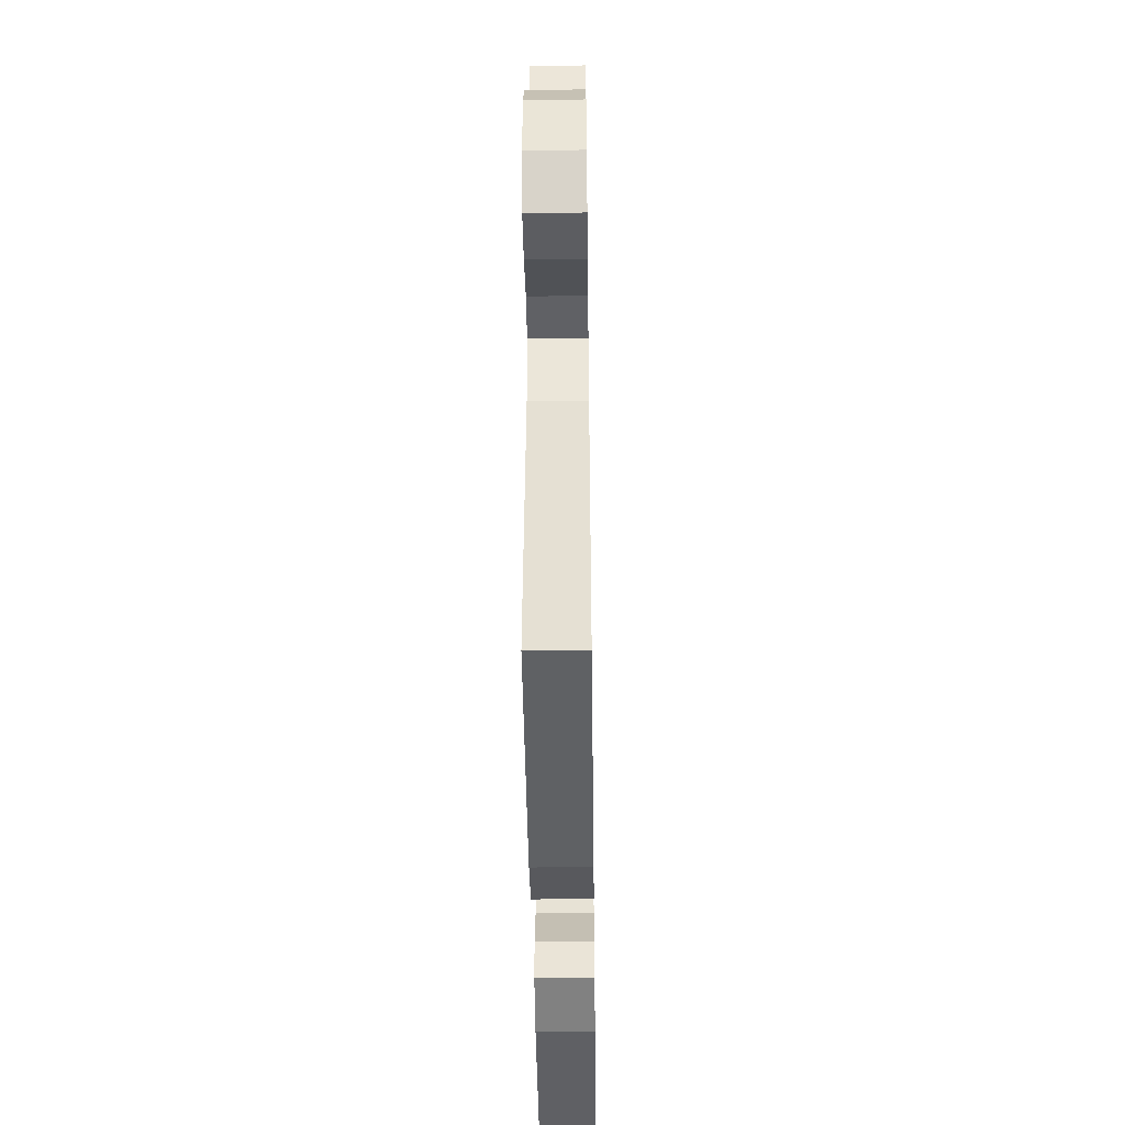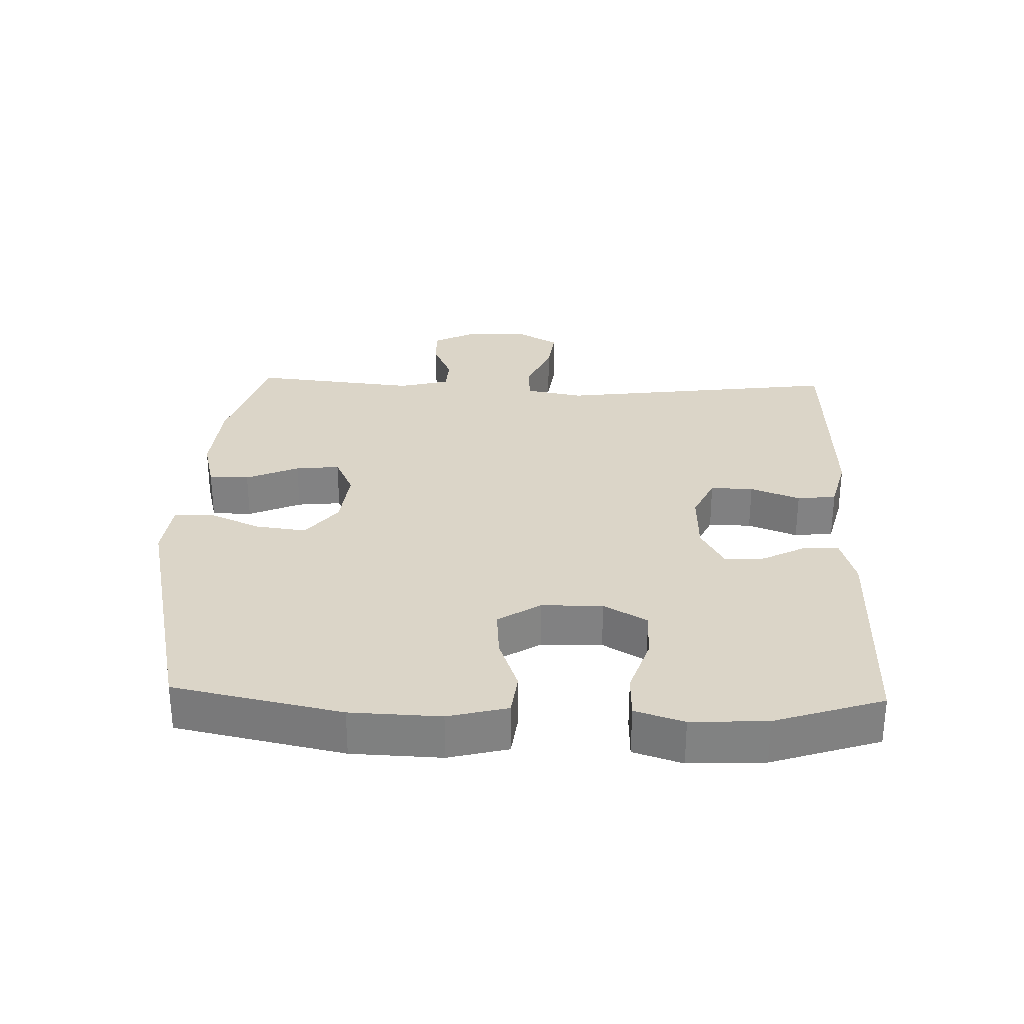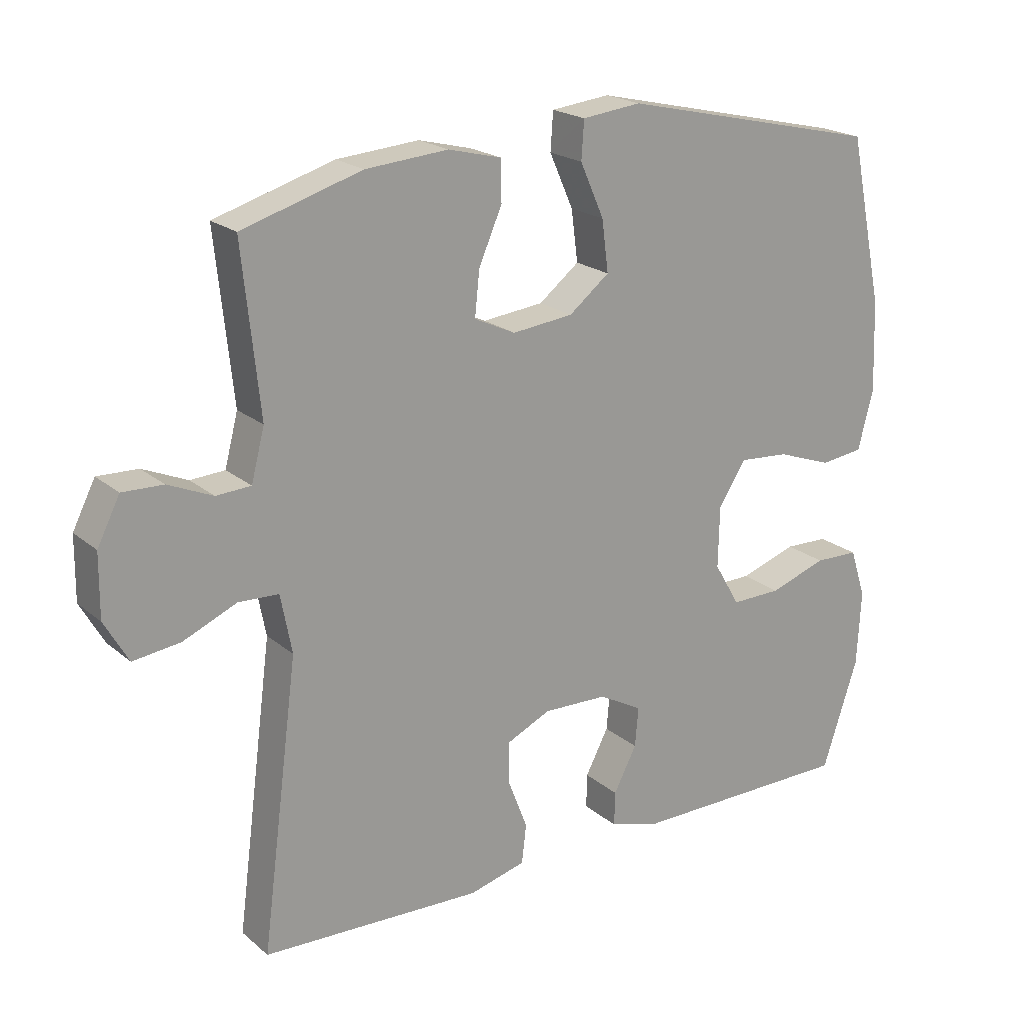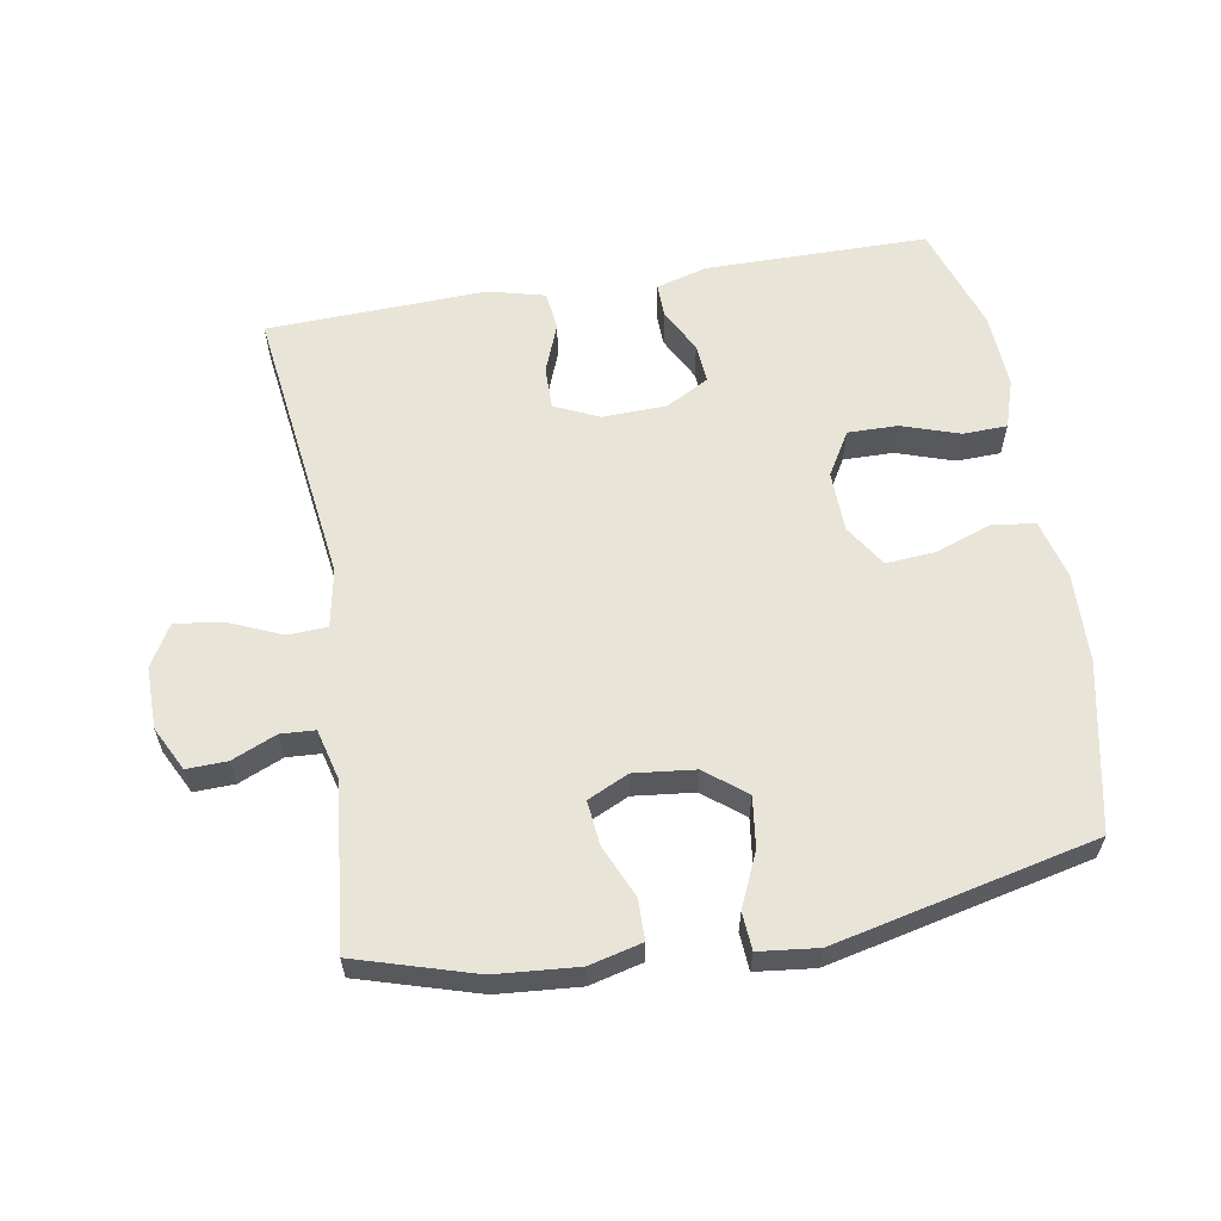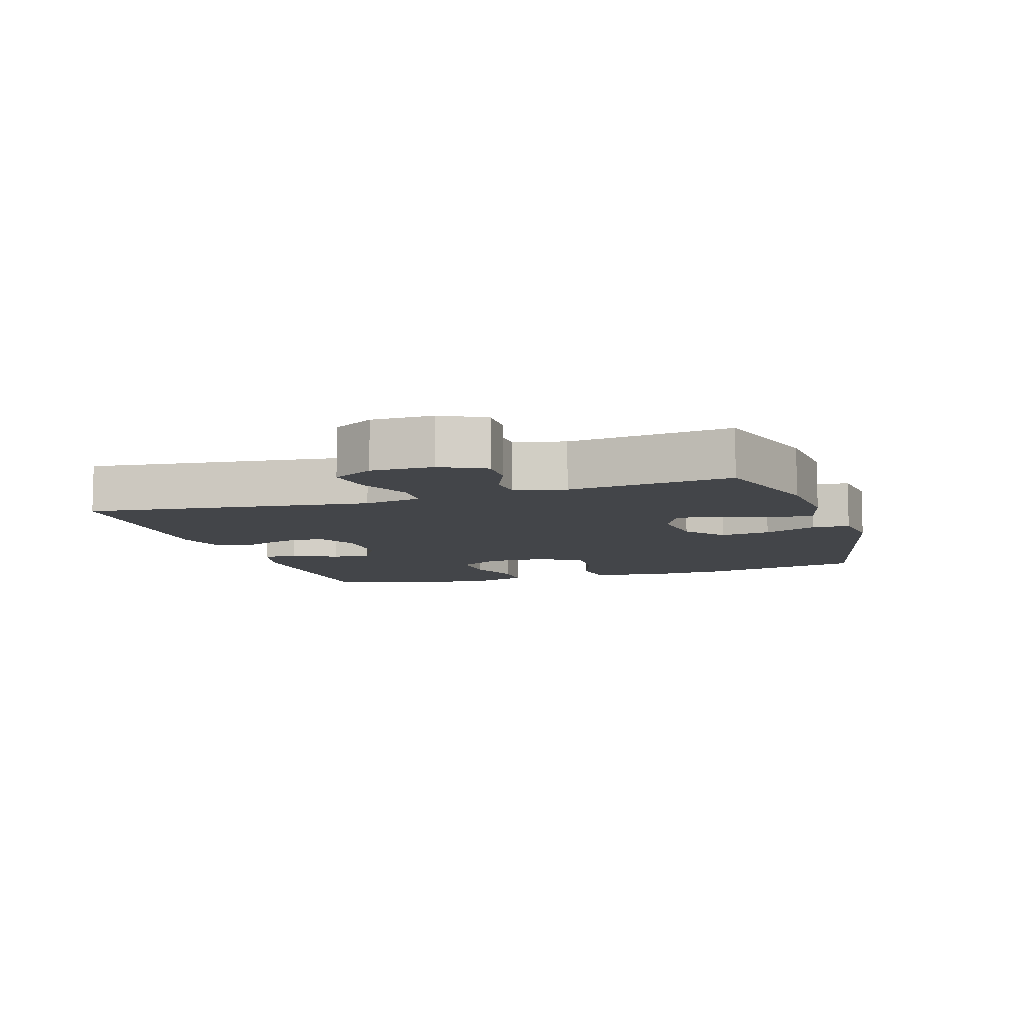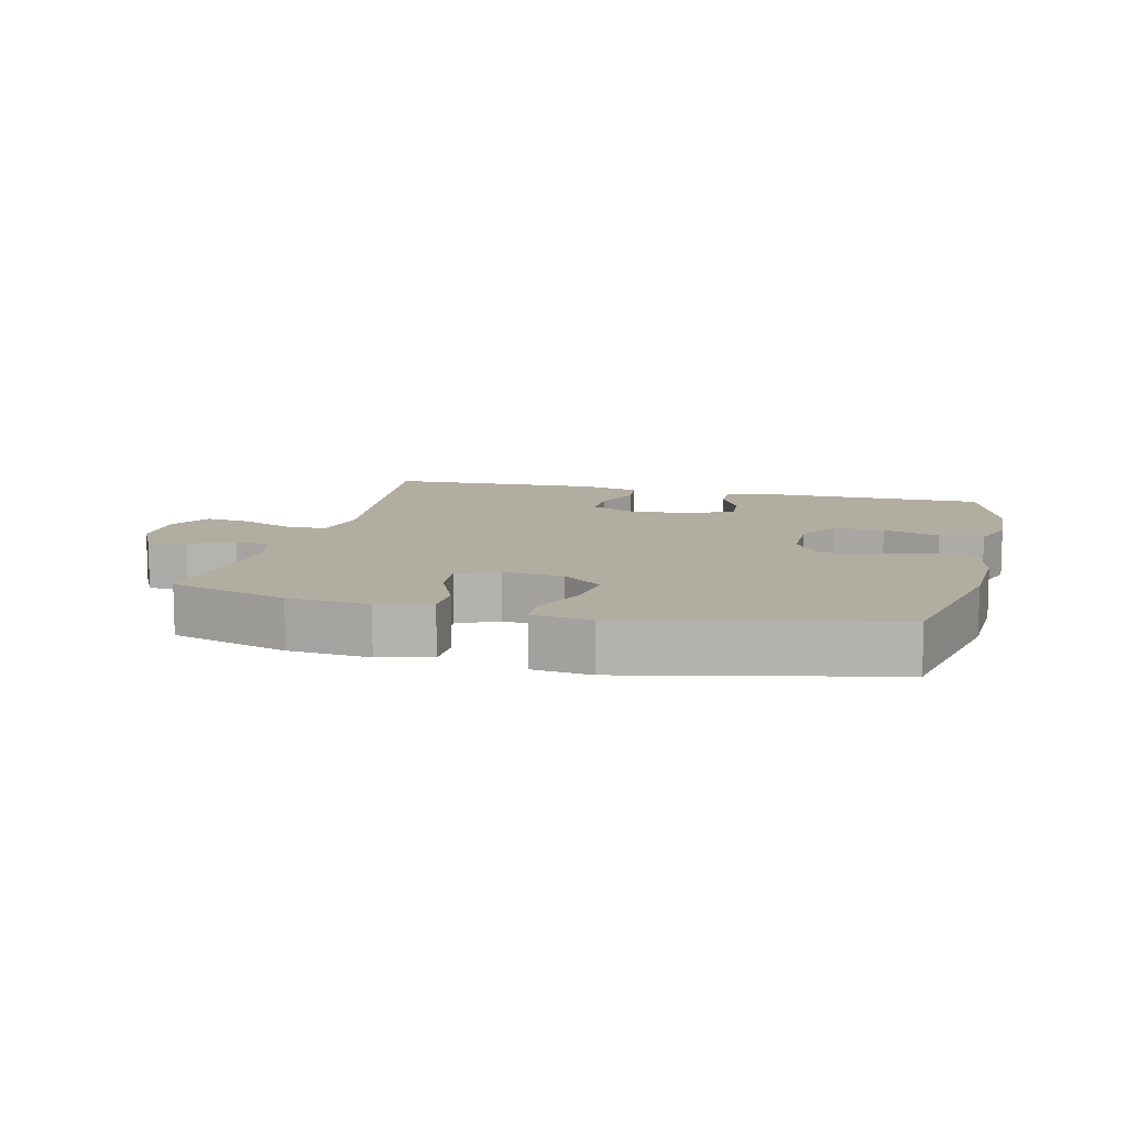
<metadata>
{"format":"obj","ext":"obj","renderer":"f3d","projection":"perspective","resolution":1024,"background":"white","views":[{"elev":-44.4,"azim":-89.2,"up":"+Z"},{"elev":29.5,"azim":91.9,"up":"+Y"},{"elev":20.6,"azim":-34.5,"up":"+Z"},{"elev":60.0,"azim":-9.7,"up":"+Y"},{"elev":-8.6,"azim":-72.1,"up":"+Y"},{"elev":10.4,"azim":14.1,"up":"+Y"}]}
</metadata>
<code>
v 0.5 0.07 -0.5
v 0.162 0.07 -0.501
v 0.085 0.07 -0.479
v 0.086 0.07 -0.427
v 0.121 0.07 -0.36
v 0.126 0.07 -0.3
v 0.06 0.07 -0.264
v -0.037 0.07 -0.261
v -0.104 0.07 -0.292
v -0.103 0.07 -0.357
v -0.074 0.07 -0.432
v -0.081 0.07 -0.491
v -0.167 0.07 -0.513
v -0.5 0.07 -0.5
v -0.444 0.07 -0.069
v -0.461 0.07 0.019
v -0.521 0.07 0.022
v -0.602 0.07 -0.013
v -0.673 0.07 -0.022
v -0.709 0.07 0.041
v -0.708 0.07 0.135
v -0.674 0.07 0.202
v -0.613 0.07 0.2
v -0.546 0.07 0.171
v -0.494 0.07 0.174
v -0.474 0.07 0.251
v -0.5 0.07 0.5
v -0.32 0.07 0.554
v -0.196 0.07 0.564
v -0.116 0.07 0.544
v -0.115 0.07 0.483
v -0.15 0.07 0.403
v -0.157 0.07 0.336
v -0.095 0.07 0.307
v -0.003 0.07 0.317
v 0.058 0.07 0.365
v 0.048 0.07 0.442
v 0.012 0.07 0.523
v 0.016 0.07 0.58
v 0.105 0.07 0.59
v 0.5 0.07 0.5
v 0.553 0.07 0.246
v 0.558 0.07 0.11
v 0.535 0.07 0.02
v 0.47 0.07 0.012
v 0.386 0.07 0.042
v 0.31 0.07 0.048
v 0.269 0.07 -0.016
v 0.267 0.07 -0.109
v 0.306 0.07 -0.175
v 0.382 0.07 -0.174
v 0.469 0.07 -0.145
v 0.536 0.07 -0.147
v 0.56 0.07 -0.221
v 0.554 0.07 -0.336
v 0.5 0 -0.5
v 0.162 0 -0.501
v 0.085 0 -0.479
v 0.086 0 -0.427
v 0.121 0 -0.36
v 0.126 0 -0.3
v 0.06 0 -0.264
v -0.037 0 -0.261
v -0.104 0 -0.292
v -0.103 0 -0.357
v -0.074 0 -0.432
v -0.081 0 -0.491
v -0.167 0 -0.513
v -0.5 0 -0.5
v -0.444 0 -0.069
v -0.461 0 0.019
v -0.521 0 0.022
v -0.602 0 -0.013
v -0.673 0 -0.022
v -0.709 0 0.041
v -0.708 0 0.135
v -0.674 0 0.202
v -0.613 0 0.2
v -0.546 0 0.171
v -0.494 0 0.174
v -0.474 0 0.251
v -0.5 0 0.5
v -0.32 0 0.554
v -0.196 0 0.564
v -0.116 0 0.544
v -0.115 0 0.483
v -0.15 0 0.403
v -0.157 0 0.336
v -0.095 0 0.307
v -0.003 0 0.317
v 0.058 0 0.365
v 0.048 0 0.442
v 0.012 0 0.523
v 0.016 0 0.58
v 0.105 0 0.59
v 0.5 0 0.5
v 0.553 0 0.246
v 0.558 0 0.11
v 0.535 0 0.02
v 0.47 0 0.012
v 0.386 0 0.042
v 0.31 0 0.048
v 0.269 0 -0.016
v 0.267 0 -0.109
v 0.306 0 -0.175
v 0.382 0 -0.174
v 0.469 0 -0.145
v 0.536 0 -0.147
v 0.56 0 -0.221
v 0.554 0 -0.336
f 3 4 5
f 2 3 5
f 1 2 5
f 55 1 5
f 54 55 5
f 53 54 5
f 52 53 5
f 51 52 5
f 50 51 5 6
f 49 50 6 7
f 48 49 7 8
f 47 48 8 9
f 44 45 46
f 43 44 46
f 42 43 46
f 41 42 46
f 40 41 46
f 39 40 46
f 38 39 46
f 37 38 46
f 36 37 46 47
f 35 36 47 9
f 30 31 32
f 29 30 32
f 28 29 32
f 27 28 32
f 26 27 32
f 25 26 32 33
f 22 23 24
f 21 22 24
f 20 21 24
f 19 20 24
f 18 19 24
f 17 18 24
f 16 17 24 25
f 13 14 15
f 12 13 15
f 11 12 15
f 10 11 15
f 9 10 15 16
f 9 16 25
f 35 9 25
f 34 35 25
f 25 33 34
f 60 59 58
f 60 58 57
f 60 57 56
f 60 56 110
f 60 110 109
f 60 109 108
f 60 108 107
f 60 107 106
f 61 60 106 105
f 62 61 105 104
f 63 62 104 103
f 64 63 103 102
f 101 100 99
f 101 99 98
f 101 98 97
f 101 97 96
f 101 96 95
f 101 95 94
f 101 94 93
f 101 93 92
f 102 101 92 91
f 64 102 91 90
f 87 86 85
f 87 85 84
f 87 84 83
f 87 83 82
f 87 82 81
f 88 87 81 80
f 79 78 77
f 79 77 76
f 79 76 75
f 79 75 74
f 79 74 73
f 79 73 72
f 80 79 72 71
f 70 69 68
f 70 68 67
f 70 67 66
f 70 66 65
f 71 70 65 64
f 80 71 64
f 80 64 90
f 80 90 89
f 89 88 80
f 1 56 57 2
f 2 57 58 3
f 3 58 59 4
f 4 59 60 5
f 5 60 61 6
f 6 61 62 7
f 7 62 63 8
f 8 63 64 9
f 9 64 65 10
f 10 65 66 11
f 11 66 67 12
f 12 67 68 13
f 13 68 69 14
f 14 69 70 15
f 15 70 71 16
f 16 71 72 17
f 17 72 73 18
f 18 73 74 19
f 19 74 75 20
f 20 75 76 21
f 21 76 77 22
f 22 77 78 23
f 23 78 79 24
f 24 79 80 25
f 25 80 81 26
f 26 81 82 27
f 27 82 83 28
f 28 83 84 29
f 29 84 85 30
f 30 85 86 31
f 31 86 87 32
f 32 87 88 33
f 33 88 89 34
f 34 89 90 35
f 35 90 91 36
f 36 91 92 37
f 37 92 93 38
f 38 93 94 39
f 39 94 95 40
f 40 95 96 41
f 41 96 97 42
f 42 97 98 43
f 43 98 99 44
f 44 99 100 45
f 45 100 101 46
f 46 101 102 47
f 47 102 103 48
f 48 103 104 49
f 49 104 105 50
f 50 105 106 51
f 51 106 107 52
f 52 107 108 53
f 53 108 109 54
f 54 109 110 55
f 55 110 56 1

</code>
